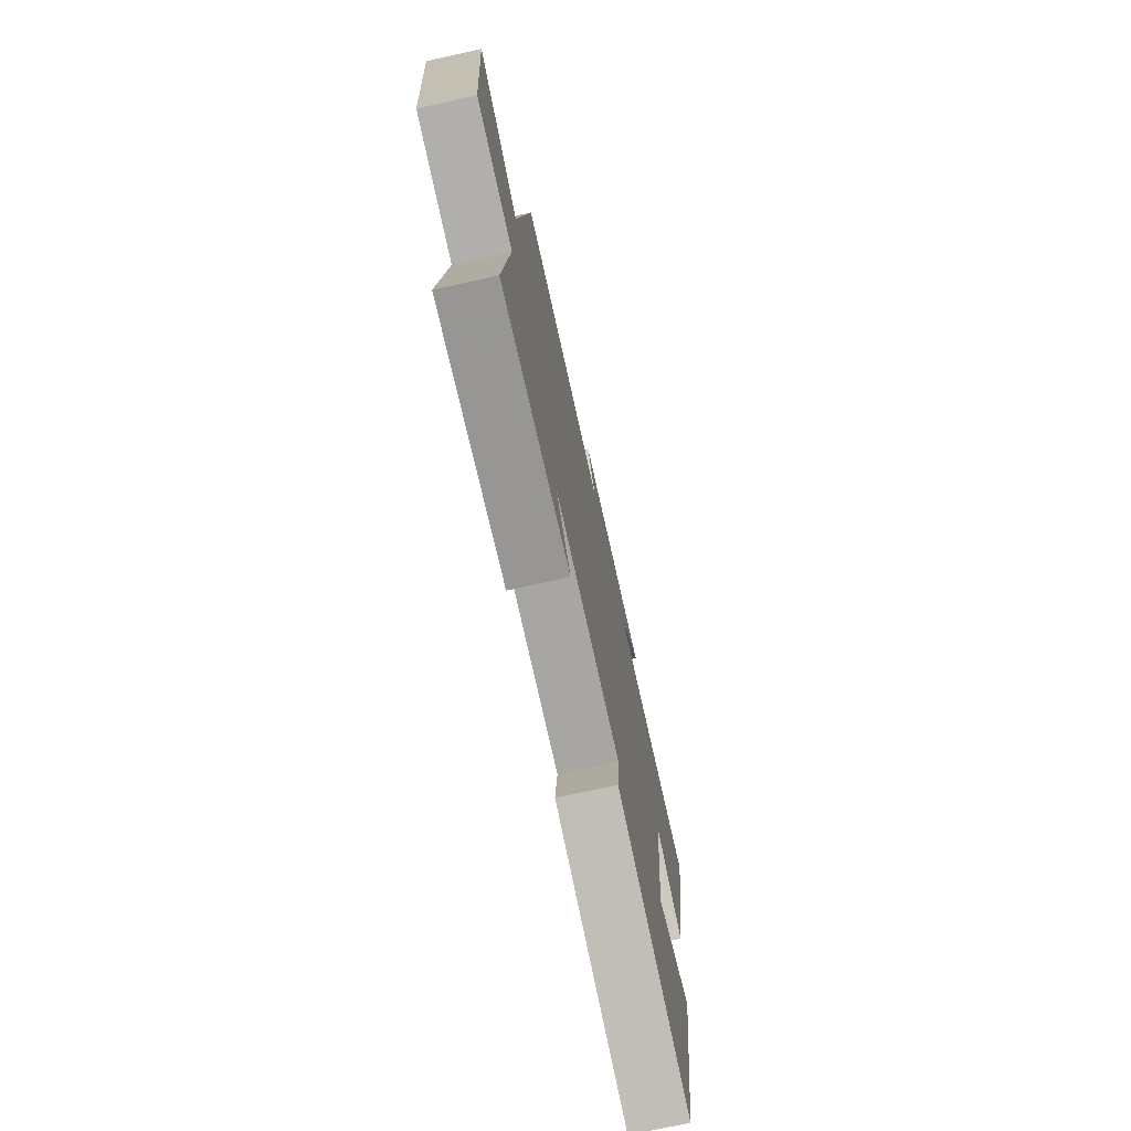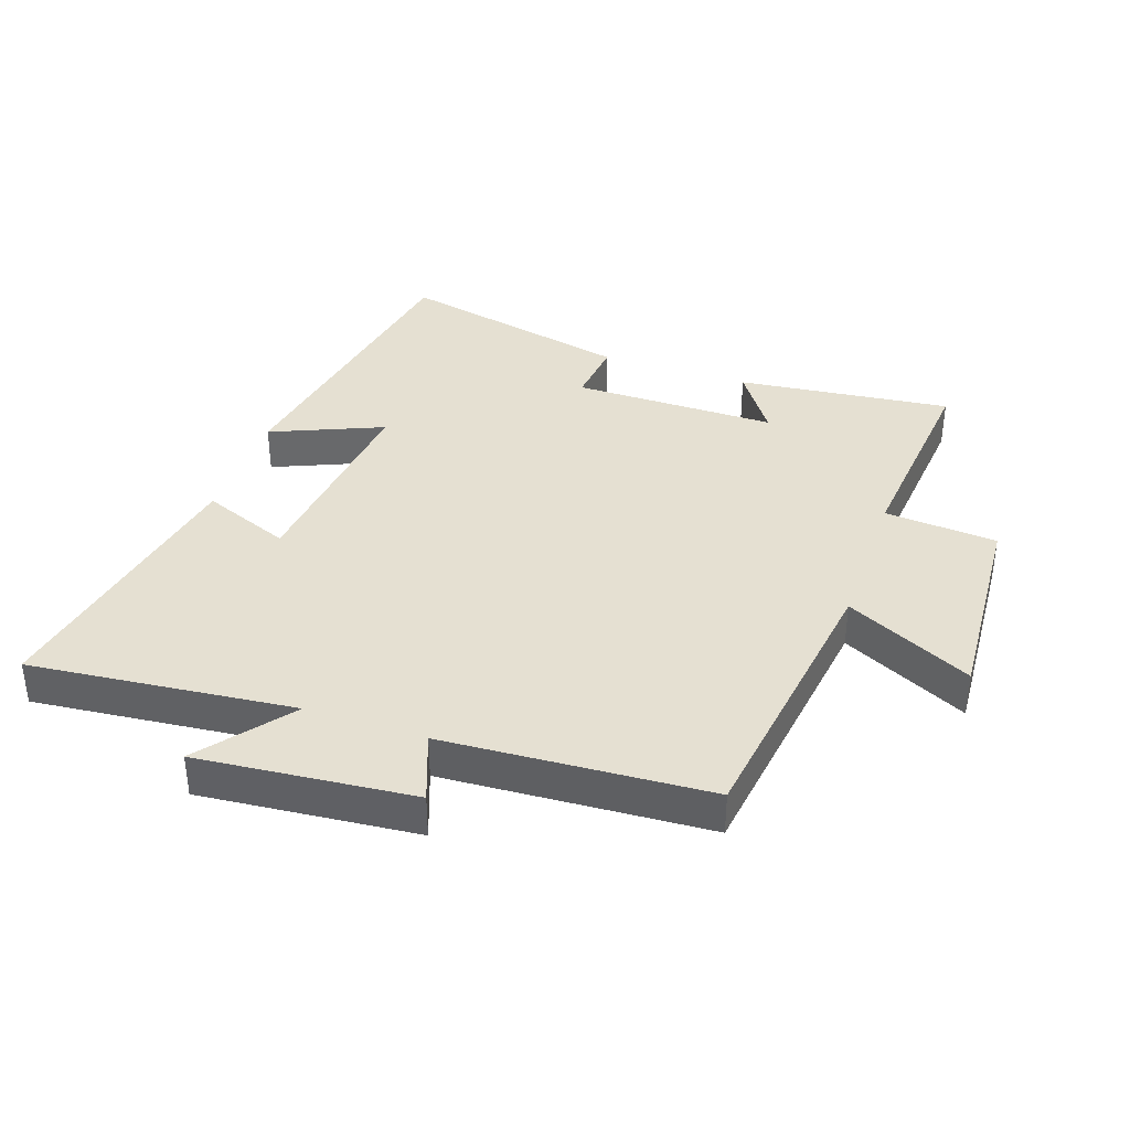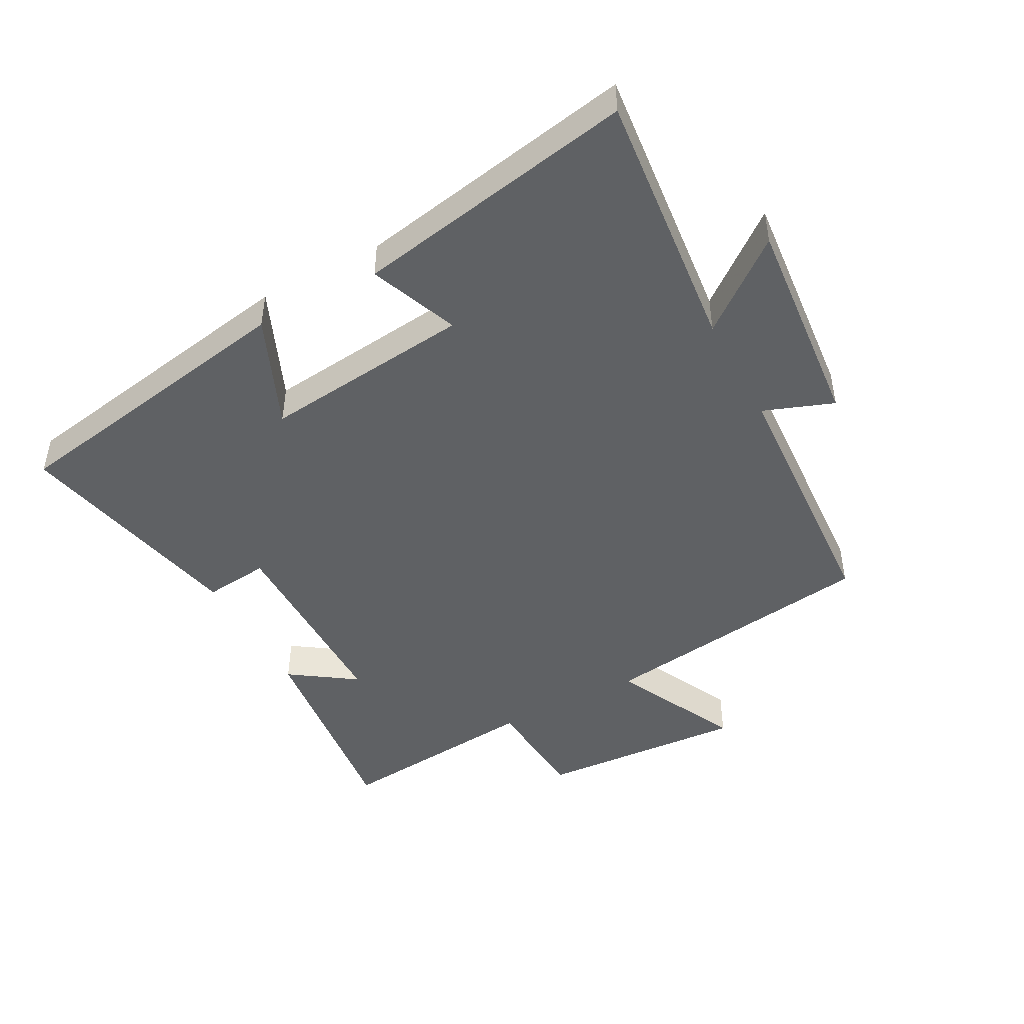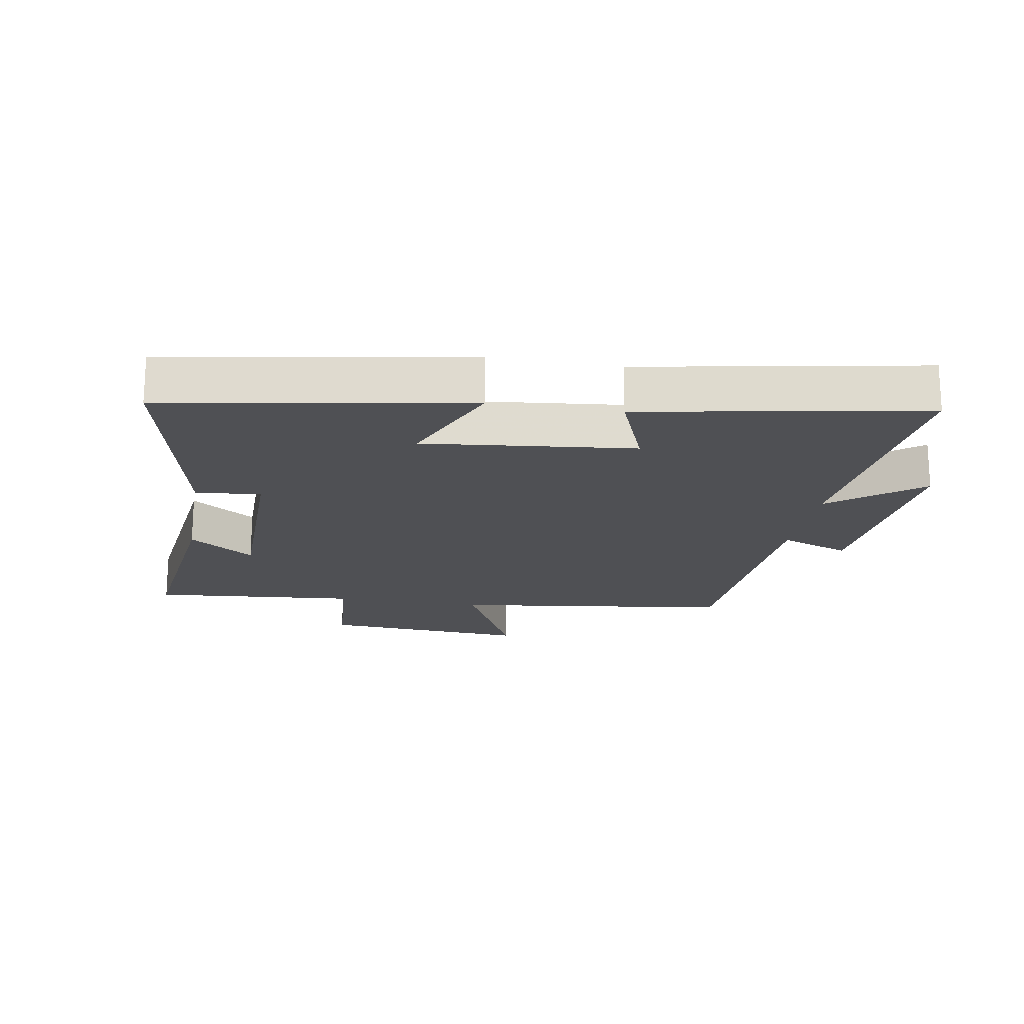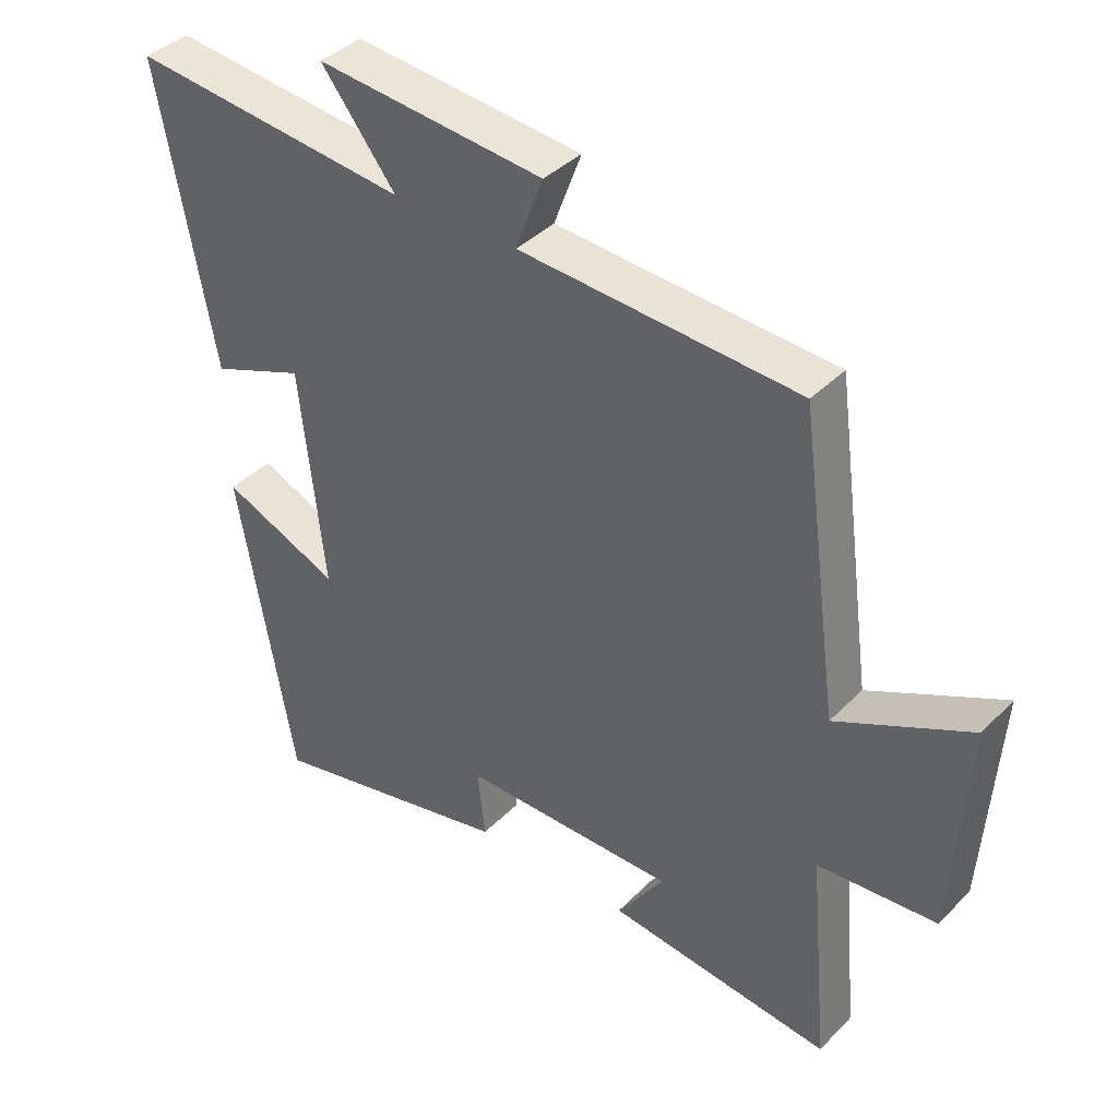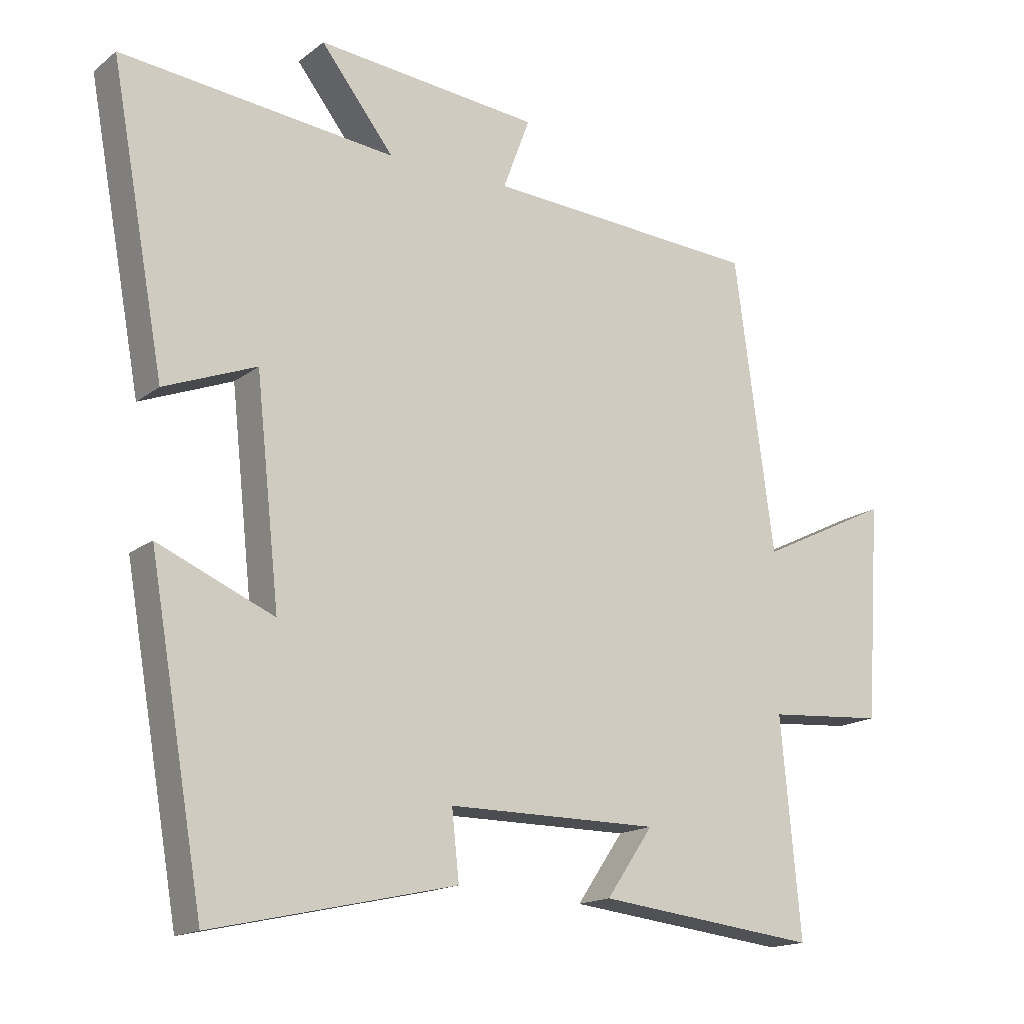
<metadata>
{"format":"obj","ext":"obj","renderer":"f3d","projection":"perspective","resolution":1024,"background":"white","views":[{"elev":-74.1,"azim":102.4,"up":"+Z"},{"elev":37.7,"azim":19.0,"up":"+Y"},{"elev":-46.6,"azim":-61.7,"up":"+Y"},{"elev":-19.1,"azim":-99.8,"up":"+Y"},{"elev":39.3,"azim":39.0,"up":"+Z"},{"elev":-16.2,"azim":-33.5,"up":"+Z"}]}
</metadata>
<code>
v -0.582 0.07 0.543
v -0.165 0.07 0.5
v -0.276 0.07 0.642
v 0.064 0.07 0.61
v 0.023 0.07 0.5
v 0.44 0.07 0.475
v 0.5 0.07 0.031
v 0.7 0.07 0.129
v 0.678 0.07 -0.199
v 0.5 0.07 -0.213
v 0.53 0.07 -0.539
v 0.193 0.07 -0.5
v 0.264 0.07 -0.397
v -0.058 0.07 -0.397
v -0.047 0.07 -0.5
v -0.417 0.07 -0.582
v -0.5 0.07 -0.105
v -0.324 0.07 -0.18
v -0.36 0.07 0.152
v -0.5 0.07 0.097
v -0.582 0 0.543
v -0.165 0 0.5
v -0.276 0 0.642
v 0.064 0 0.61
v 0.023 0 0.5
v 0.44 0 0.475
v 0.5 0 0.031
v 0.7 0 0.129
v 0.678 0 -0.199
v 0.5 0 -0.213
v 0.53 0 -0.539
v 0.193 0 -0.5
v 0.264 0 -0.397
v -0.058 0 -0.397
v -0.047 0 -0.5
v -0.417 0 -0.582
v -0.5 0 -0.105
v -0.324 0 -0.18
v -0.36 0 0.152
v -0.5 0 0.097
f 19 20 1 2
f 18 19 2
f 16 17 18
f 15 16 18
f 14 15 18
f 13 14 18 2
f 10 11 12 13
f 10 13 2
f 7 8 9 10
f 7 10 2
f 6 7 2
f 5 6 2
f 2 3 4 5
f 22 21 40 39
f 22 39 38
f 38 37 36
f 38 36 35
f 38 35 34
f 22 38 34 33
f 33 32 31 30
f 22 33 30
f 30 29 28 27
f 22 30 27
f 22 27 26
f 22 26 25
f 25 24 23 22
f 1 21 22 2
f 2 22 23 3
f 3 23 24 4
f 4 24 25 5
f 5 25 26 6
f 6 26 27 7
f 7 27 28 8
f 8 28 29 9
f 9 29 30 10
f 10 30 31 11
f 11 31 32 12
f 12 32 33 13
f 13 33 34 14
f 14 34 35 15
f 15 35 36 16
f 16 36 37 17
f 17 37 38 18
f 18 38 39 19
f 19 39 40 20
f 20 40 21 1

</code>
